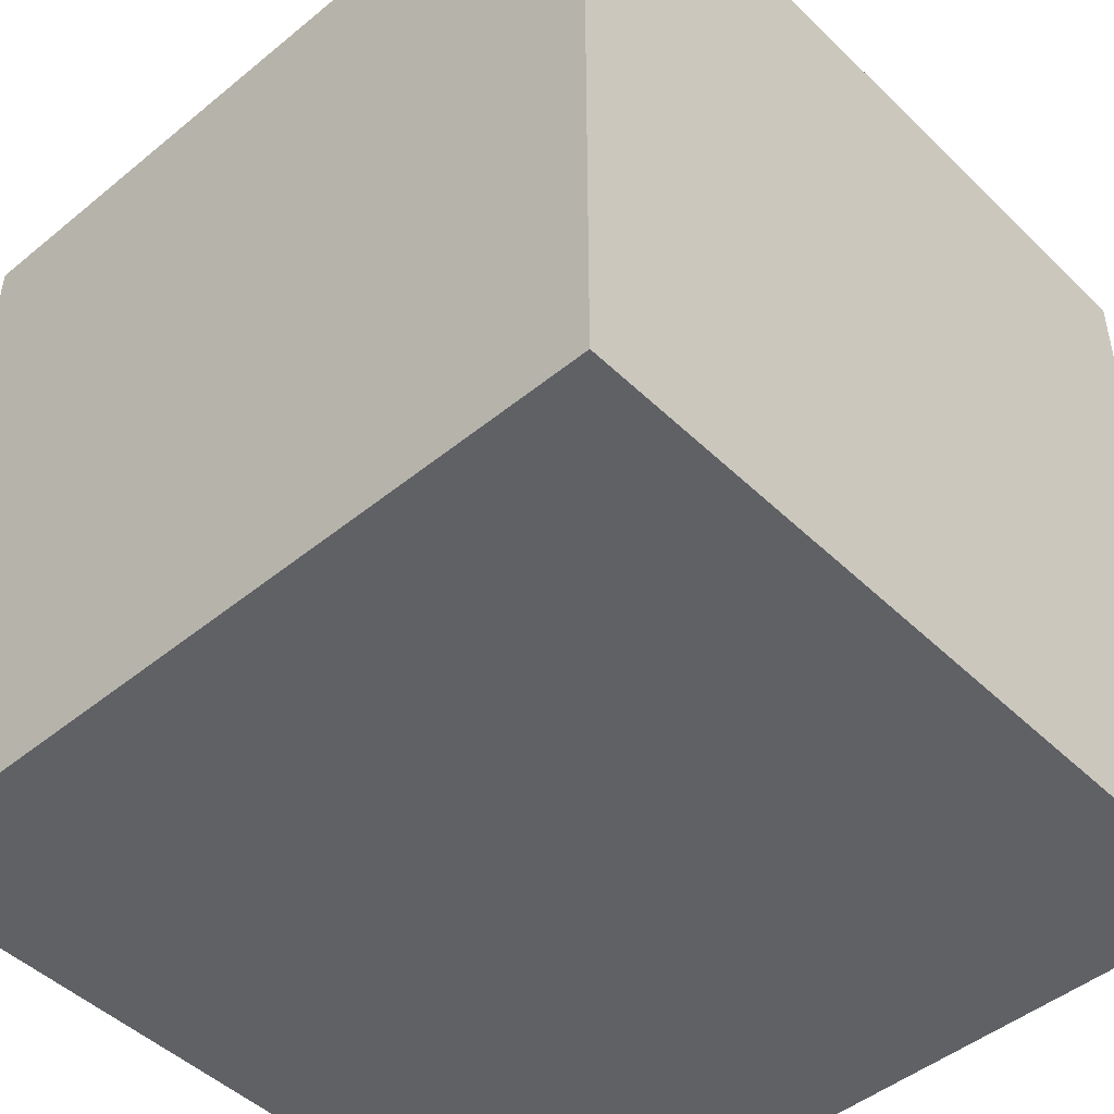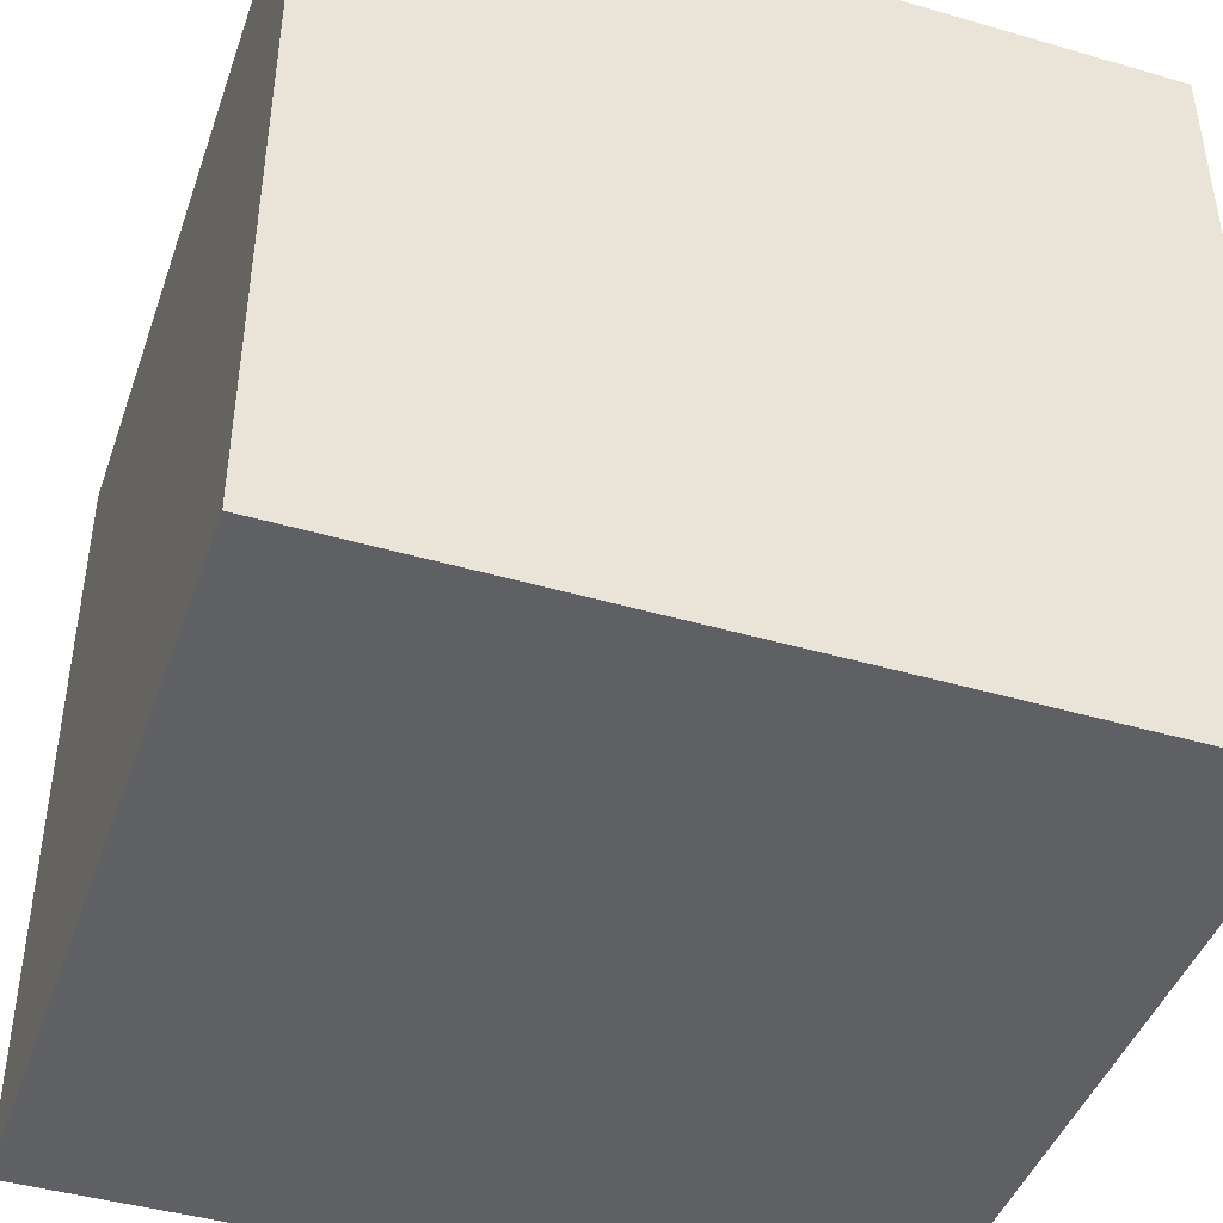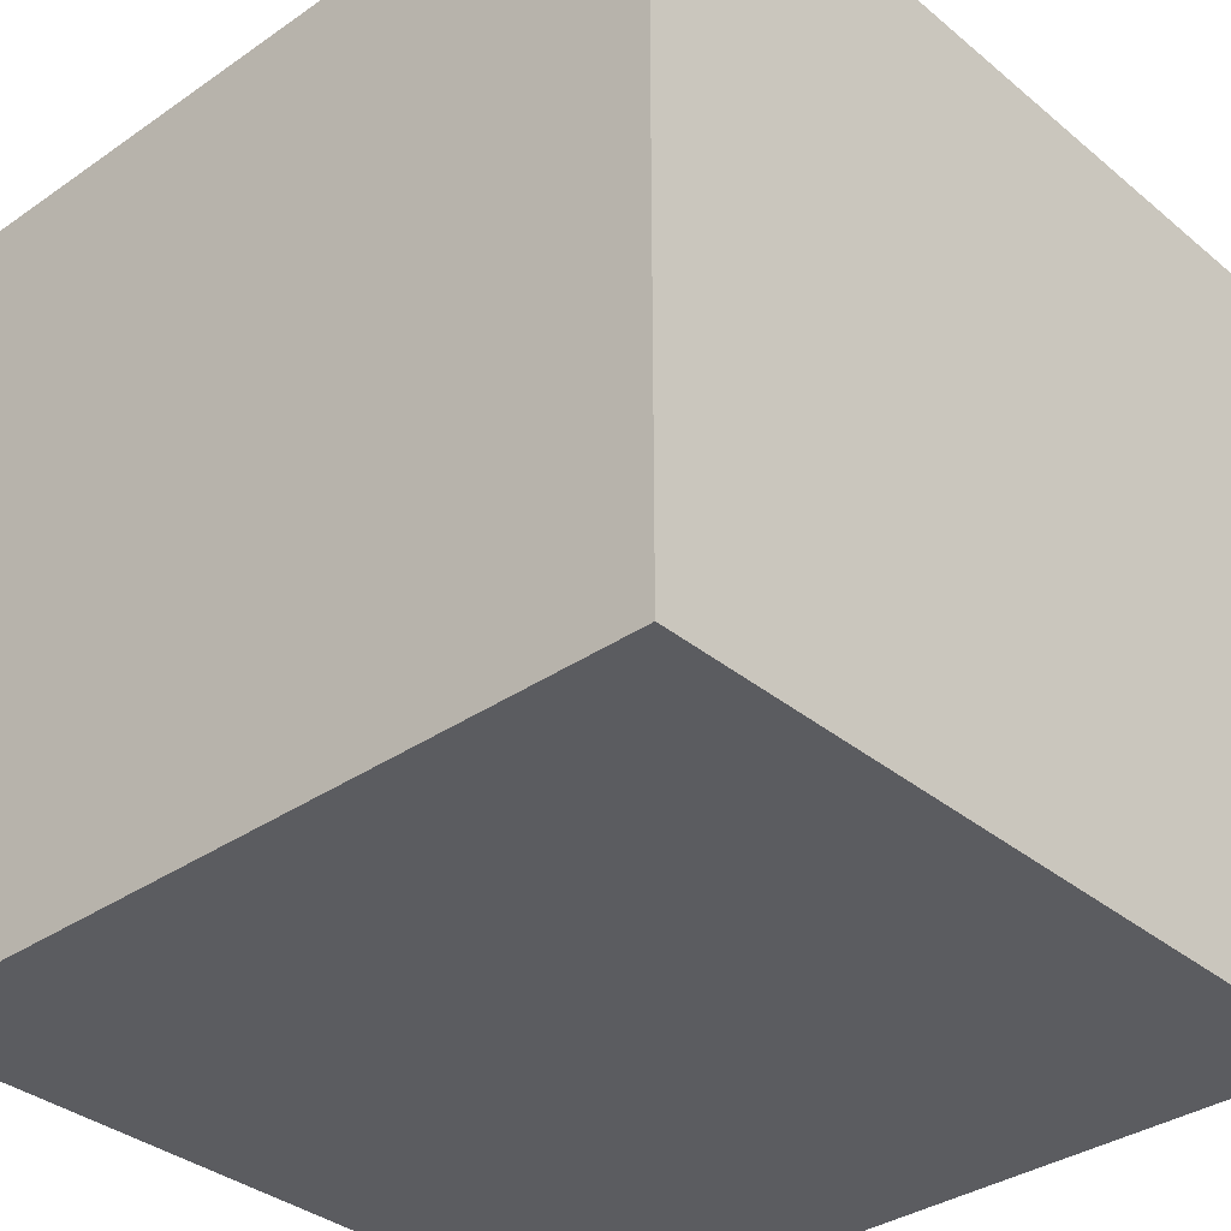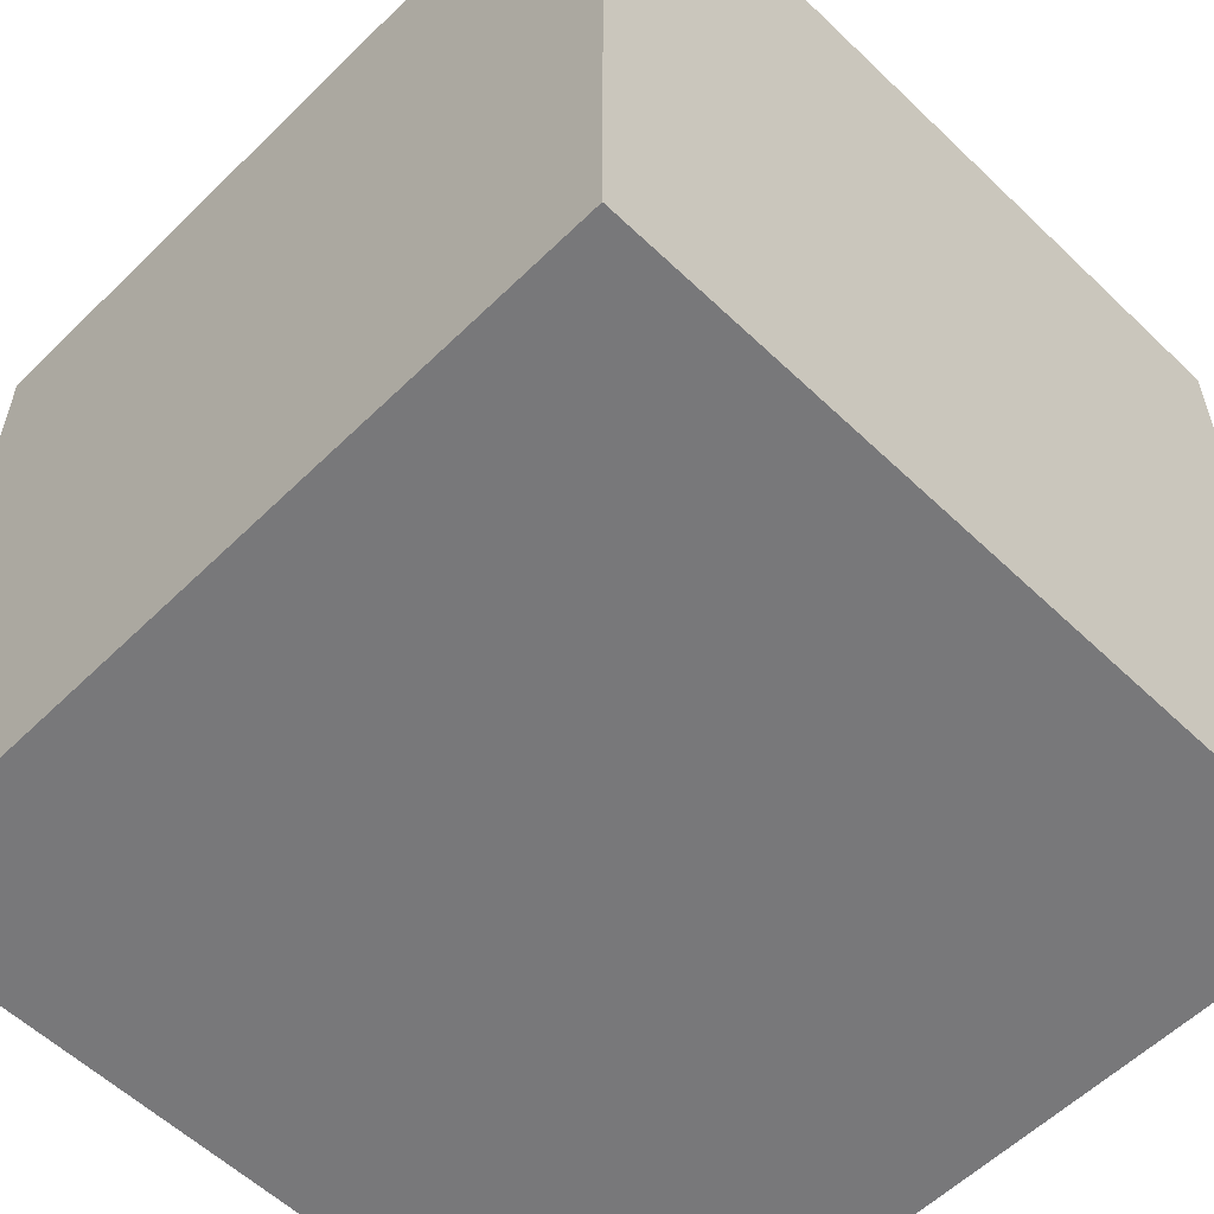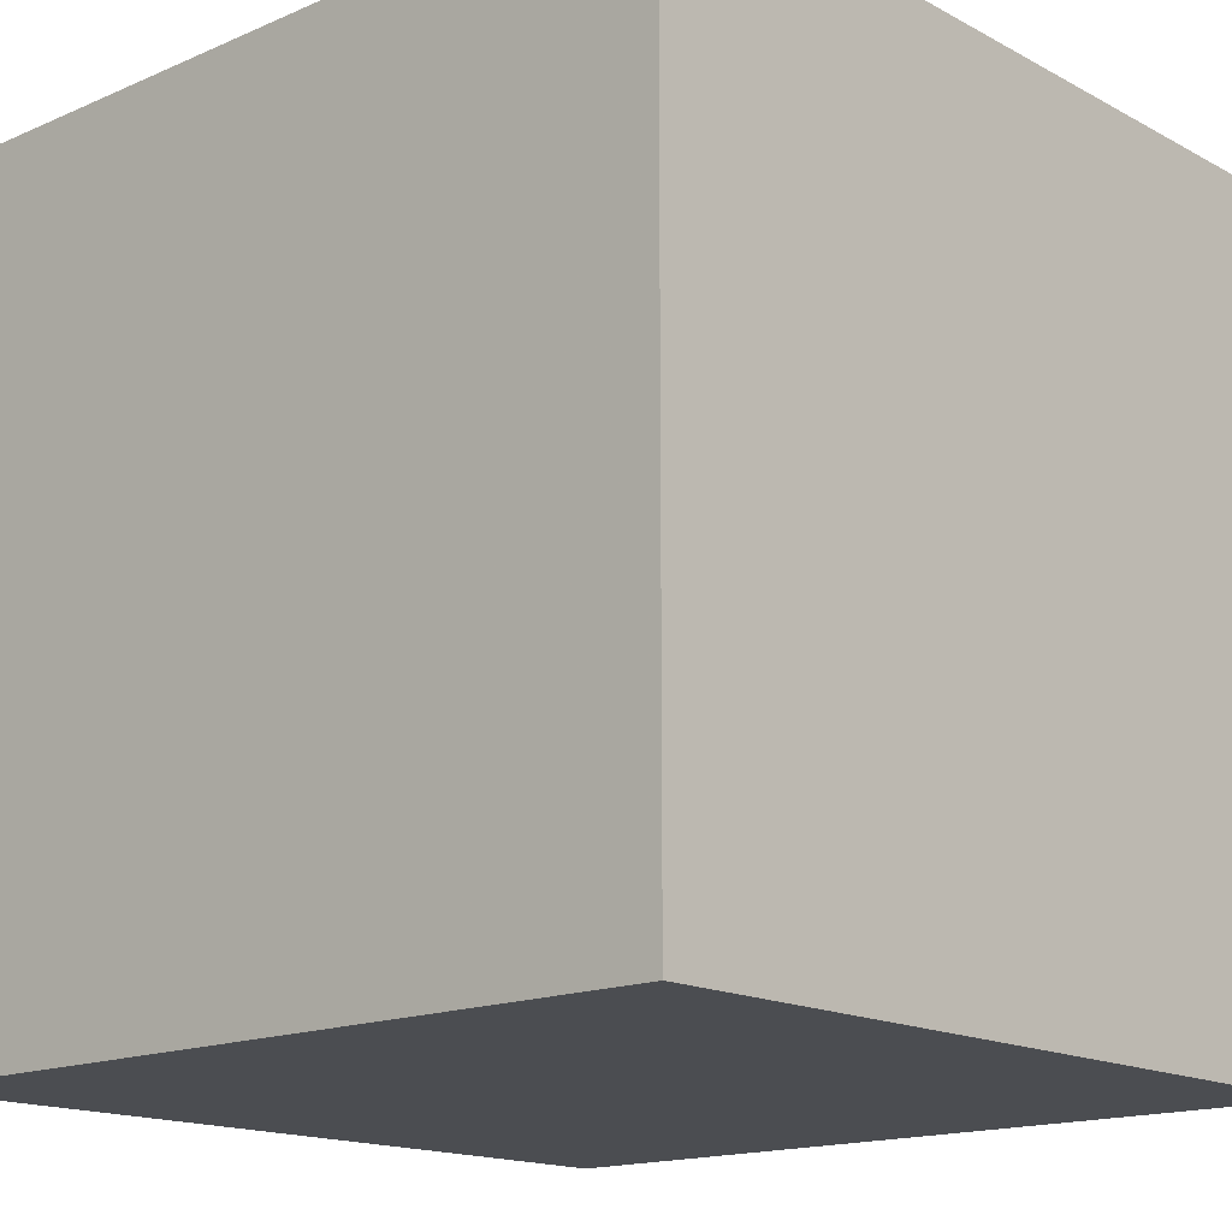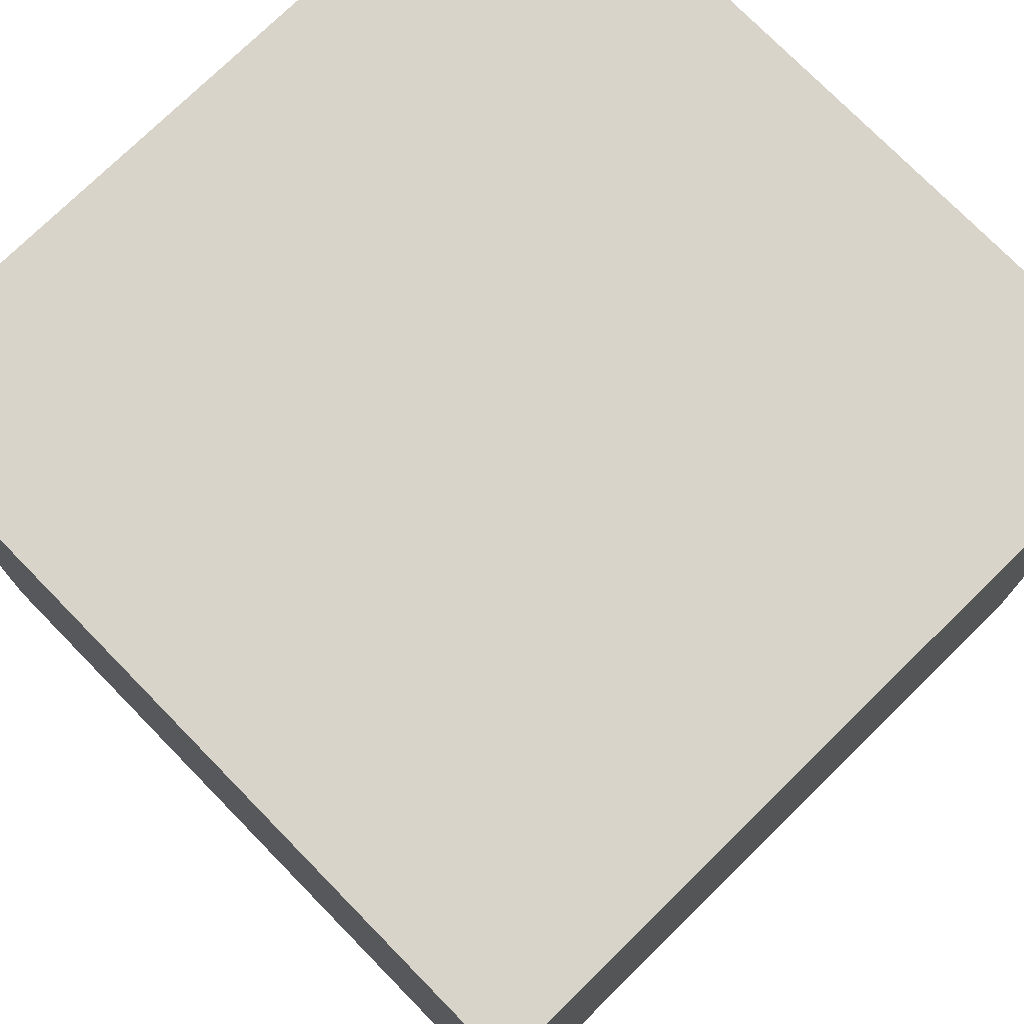
<metadata>
{"format":"obj","ext":"obj","renderer":"f3d","projection":"perspective","resolution":1024,"background":"white","views":[{"elev":-47.3,"azim":132.7,"up":"+Z"},{"elev":-44.0,"azim":71.2,"up":"+Z"},{"elev":-35.0,"azim":-47.5,"up":"+Z"},{"elev":-57.5,"azim":45.3,"up":"+Z"},{"elev":-15.8,"azim":-48.0,"up":"+Y"},{"elev":75.6,"azim":45.6,"up":"+Y"}]}
</metadata>
<code>
g cube
v -0.5 -0.5 -0.5
v -0.5  0.5 -0.5
v  0.5  0.5 -0.5
v  0.5 -0.5 -0.5
v -0.5 -0.5  0.5
v -0.5  0.5  0.5
v  0.5  0.5  0.5
v  0.5 -0.5  0.5
f 3 7 8
f 3 8 4
f 1 5 6
f 1 6 2
f 7 3 2
f 7 2 6
f 4 8 5
f 4 5 1
f 8 7 6
f 8 6 5
f 3 4 1
f 3 1 2

</code>
